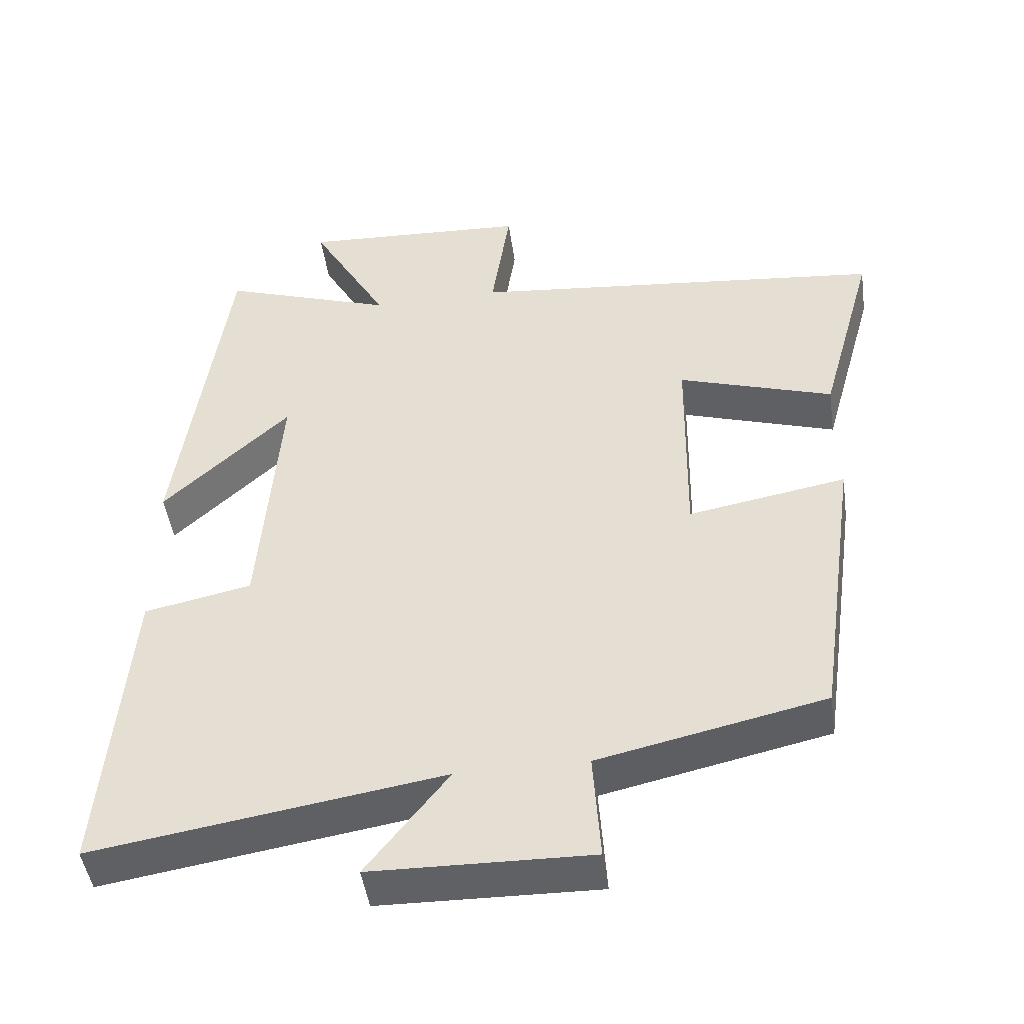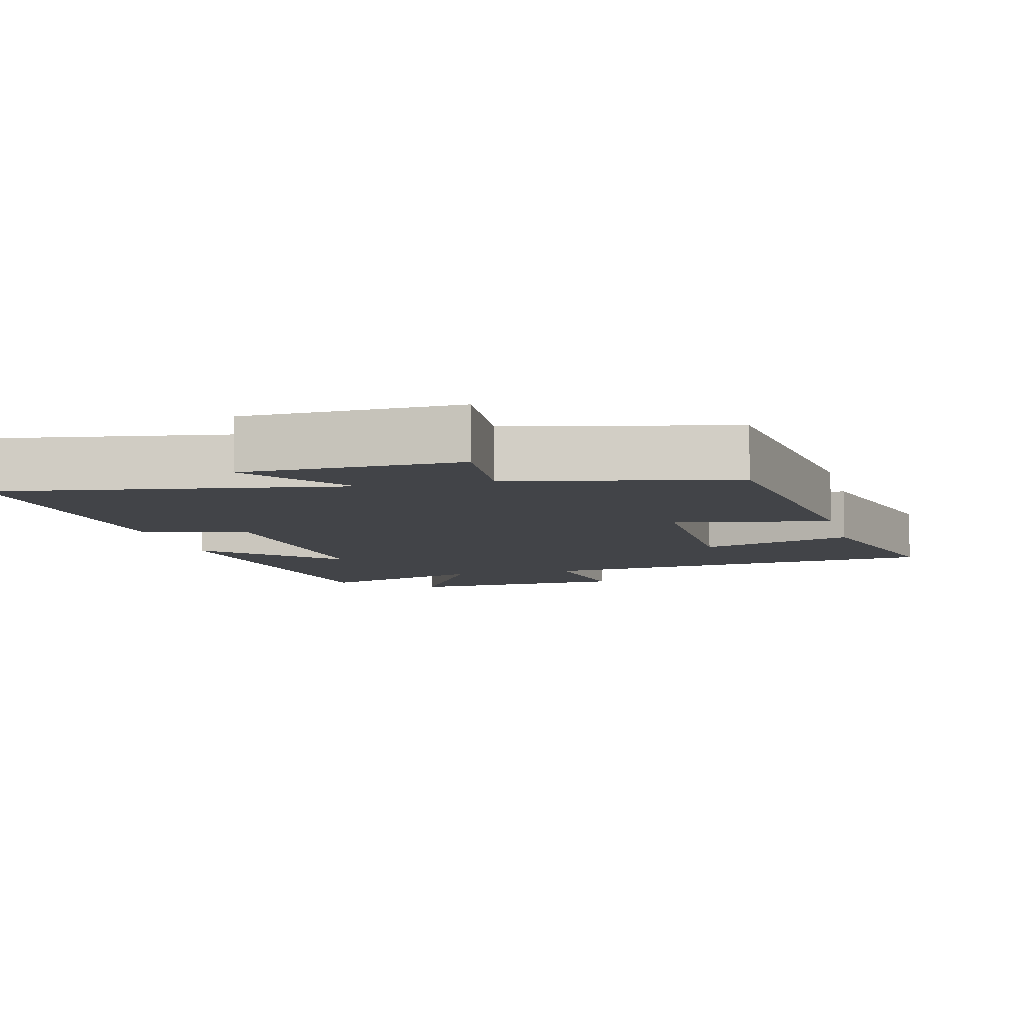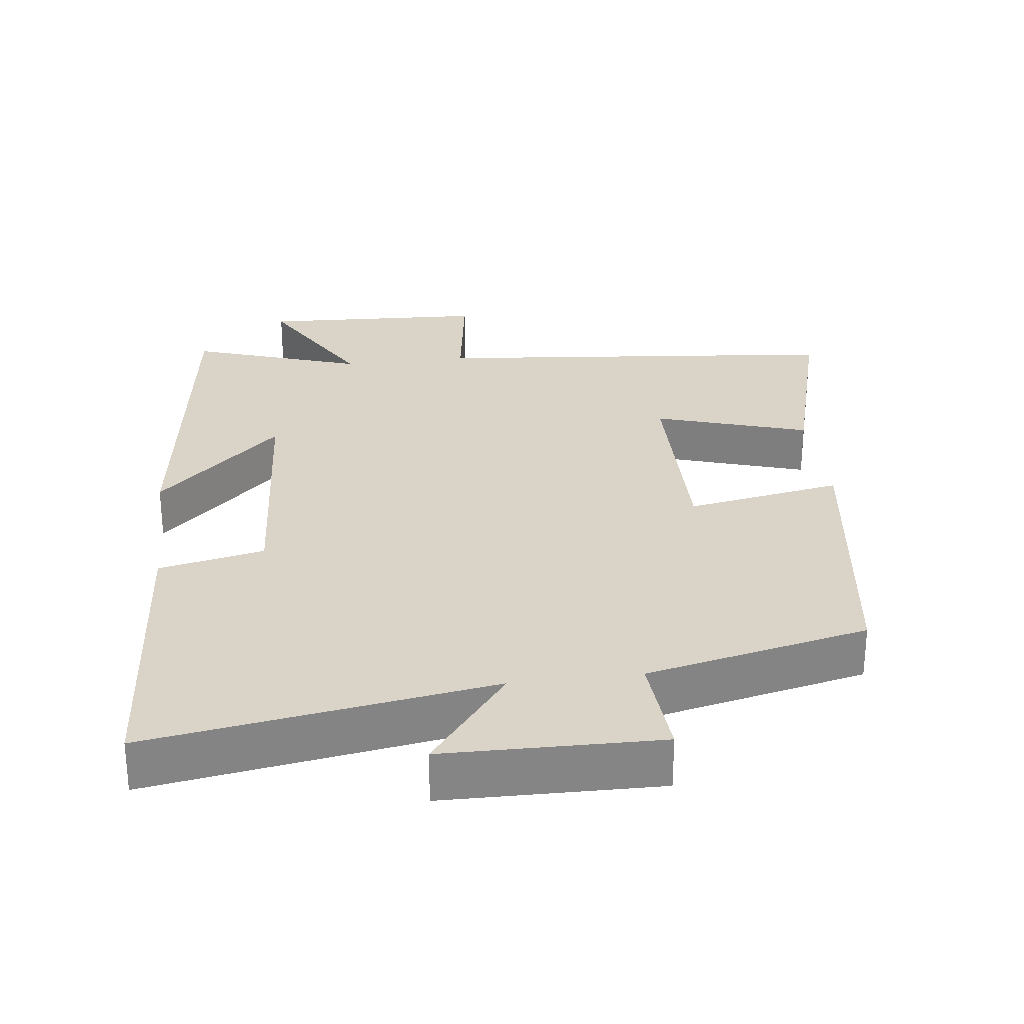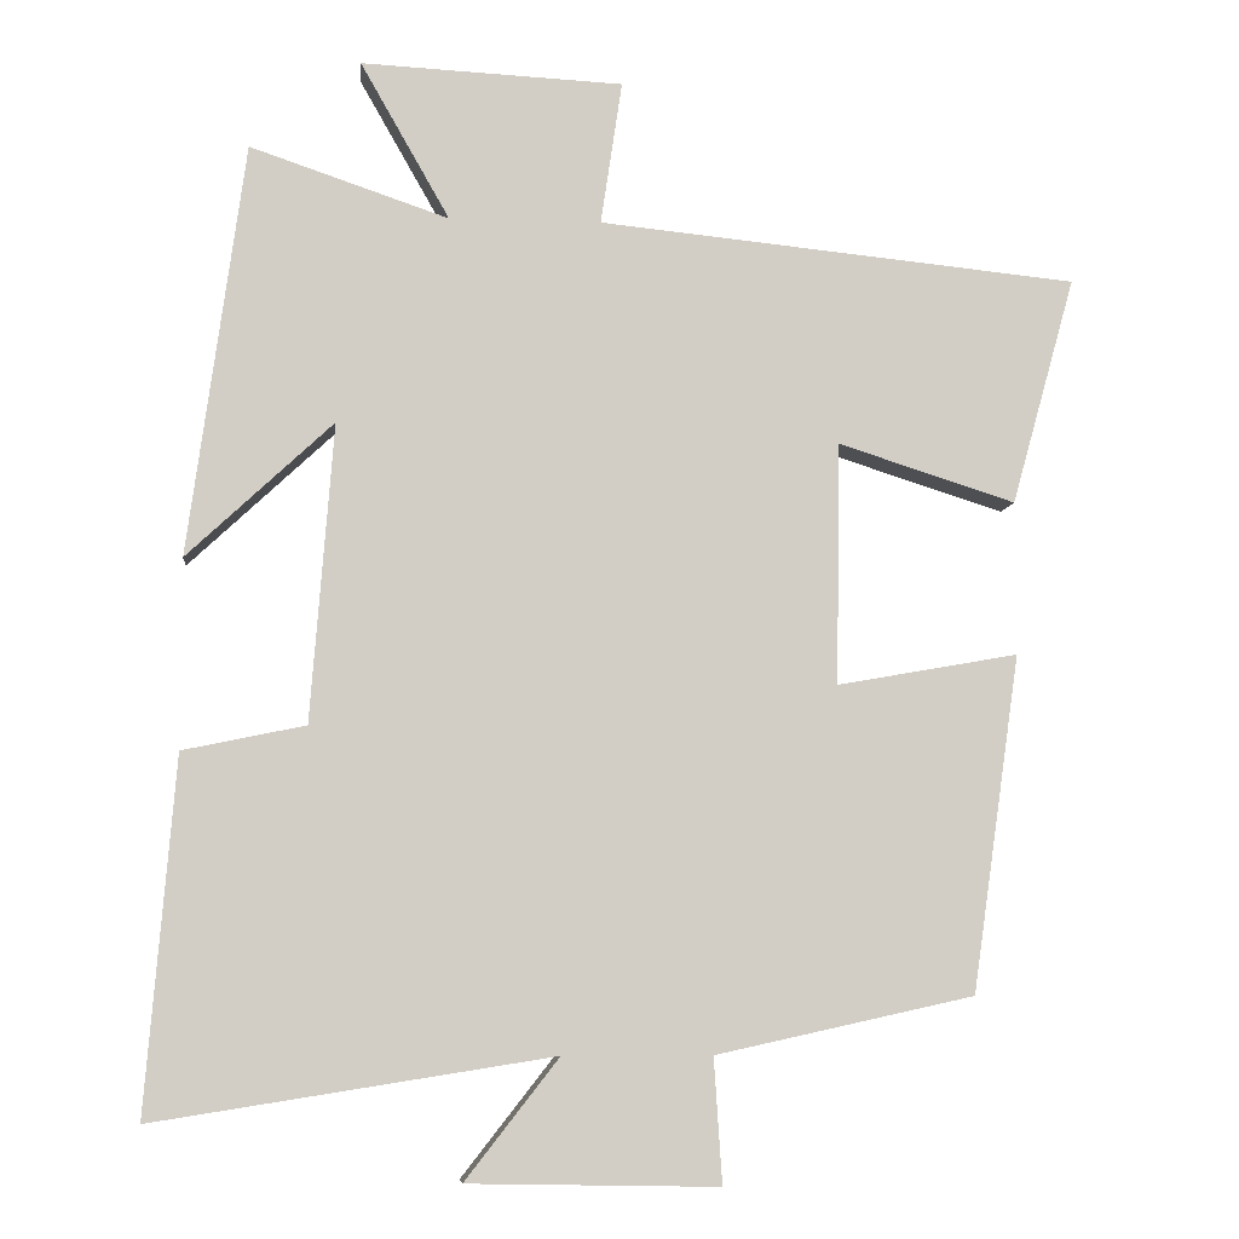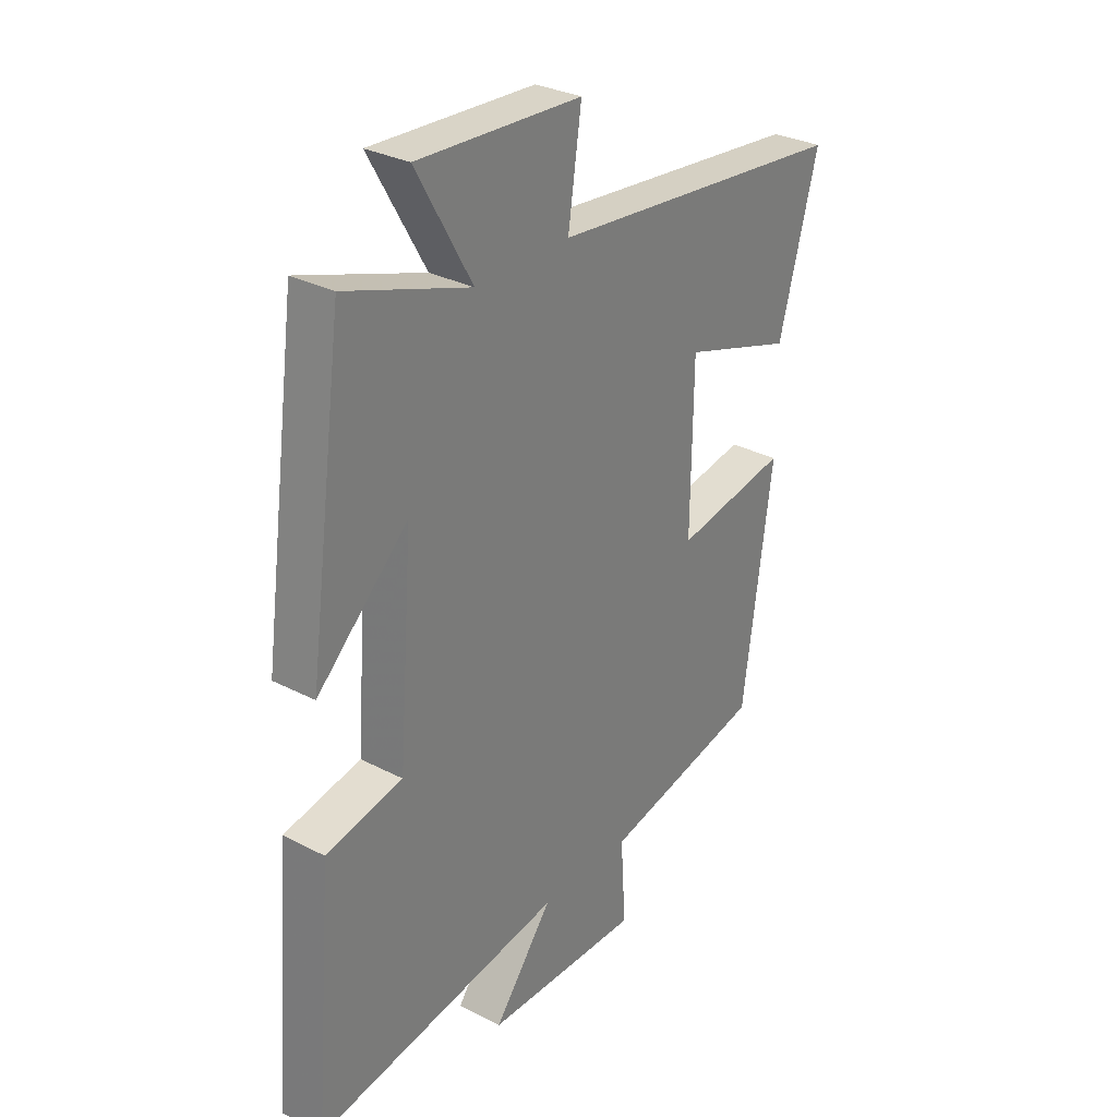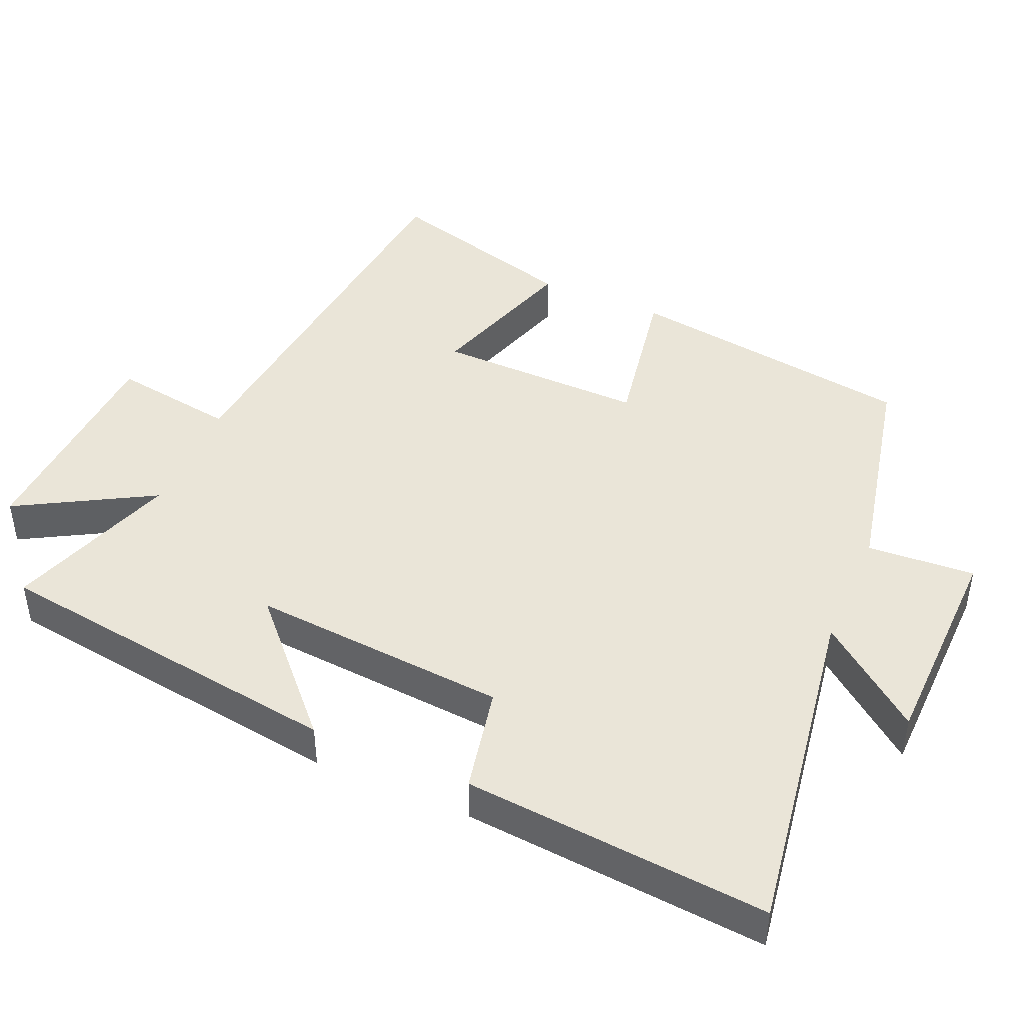
<metadata>
{"format":"obj","ext":"obj","renderer":"f3d","projection":"perspective","resolution":1024,"background":"white","views":[{"elev":-46.8,"azim":-171.9,"up":"+Z"},{"elev":-8.0,"azim":-165.9,"up":"+Y"},{"elev":28.6,"azim":172.8,"up":"+Y"},{"elev":-7.0,"azim":174.2,"up":"+Z"},{"elev":30.4,"azim":127.0,"up":"+Z"},{"elev":44.7,"azim":113.6,"up":"+Y"}]}
</metadata>
<code>
v -0.577 0.07 0.441
v 0.006 0.07 0.5
v -0.02 0.07 0.674
v 0.298 0.07 0.69
v 0.19 0.07 0.5
v 0.431 0.07 0.582
v 0.5 0.07 0.082
v 0.323 0.07 0.247
v 0.351 0.07 -0.115
v 0.5 0.07 -0.146
v 0.536 0.07 -0.576
v 0.052 0.07 -0.5
v 0.166 0.07 -0.646
v -0.138 0.07 -0.652
v -0.128 0.07 -0.5
v -0.442 0.07 -0.431
v -0.5 0.07 -0.022
v -0.28 0.07 -0.061
v -0.284 0.07 0.233
v -0.5 0.07 0.164
v -0.577 0 0.441
v 0.006 0 0.5
v -0.02 0 0.674
v 0.298 0 0.69
v 0.19 0 0.5
v 0.431 0 0.582
v 0.5 0 0.082
v 0.323 0 0.247
v 0.351 0 -0.115
v 0.5 0 -0.146
v 0.536 0 -0.576
v 0.052 0 -0.5
v 0.166 0 -0.646
v -0.138 0 -0.652
v -0.128 0 -0.5
v -0.442 0 -0.431
v -0.5 0 -0.022
v -0.28 0 -0.061
v -0.284 0 0.233
v -0.5 0 0.164
f 19 20 1 2
f 18 19 2
f 15 16 17 18
f 15 18 2
f 12 13 14 15
f 12 15 2
f 9 10 11 12
f 8 9 12 2
f 5 6 7 8
f 5 8 2 3
f 3 4 5
f 22 21 40 39
f 22 39 38
f 38 37 36 35
f 22 38 35
f 35 34 33 32
f 22 35 32
f 32 31 30 29
f 22 32 29 28
f 28 27 26 25
f 23 22 28 25
f 25 24 23
f 1 21 22 2
f 2 22 23 3
f 3 23 24 4
f 4 24 25 5
f 5 25 26 6
f 6 26 27 7
f 7 27 28 8
f 8 28 29 9
f 9 29 30 10
f 10 30 31 11
f 11 31 32 12
f 12 32 33 13
f 13 33 34 14
f 14 34 35 15
f 15 35 36 16
f 16 36 37 17
f 17 37 38 18
f 18 38 39 19
f 19 39 40 20
f 20 40 21 1

</code>
